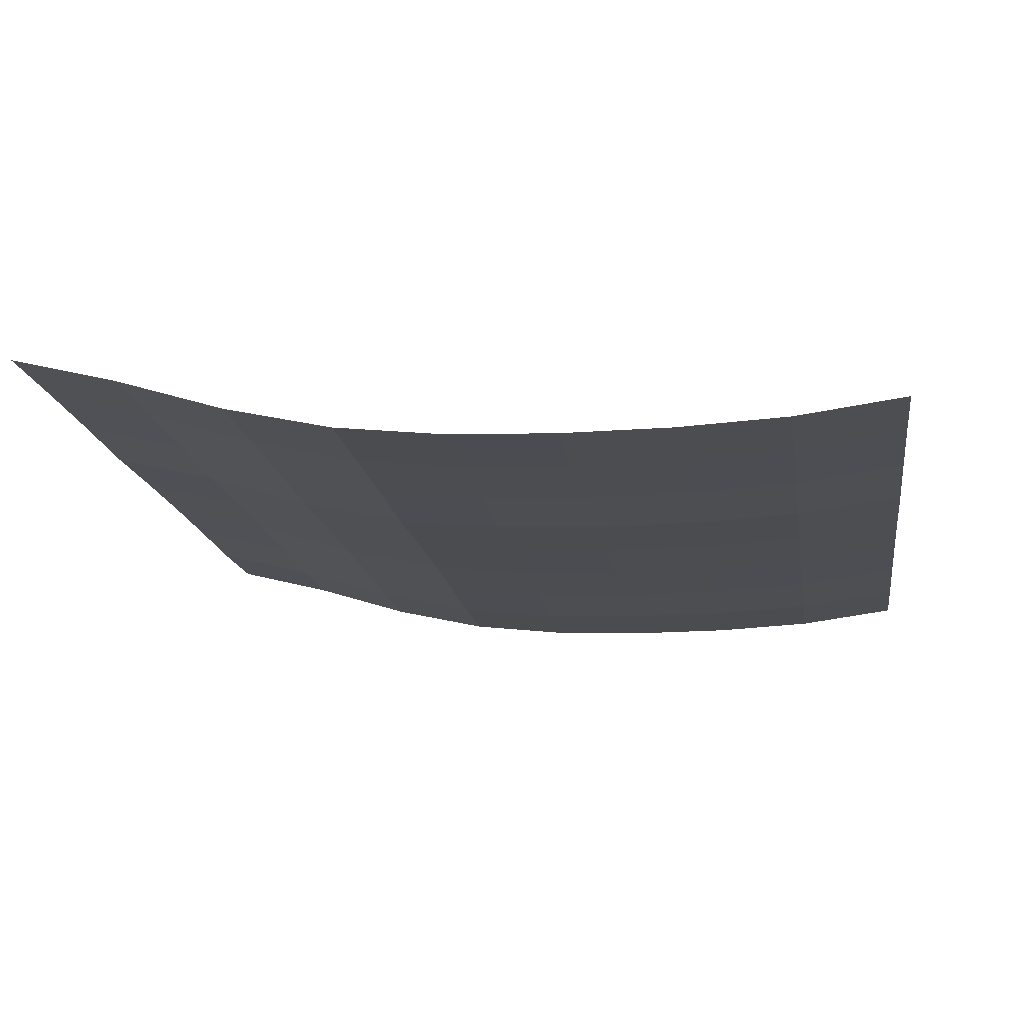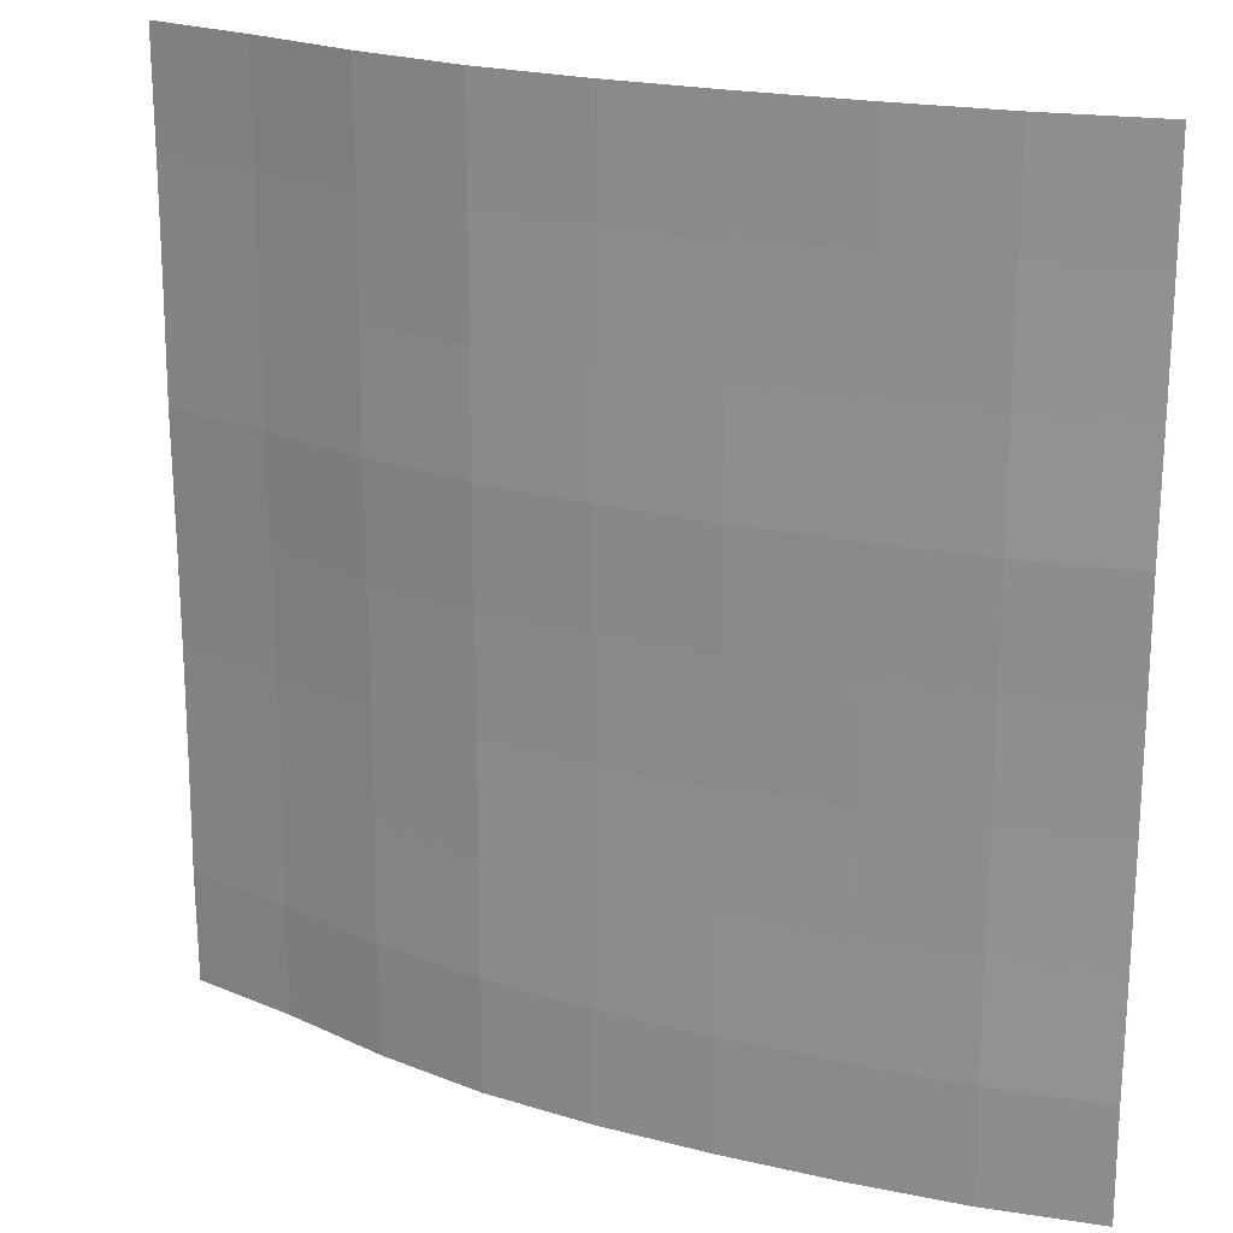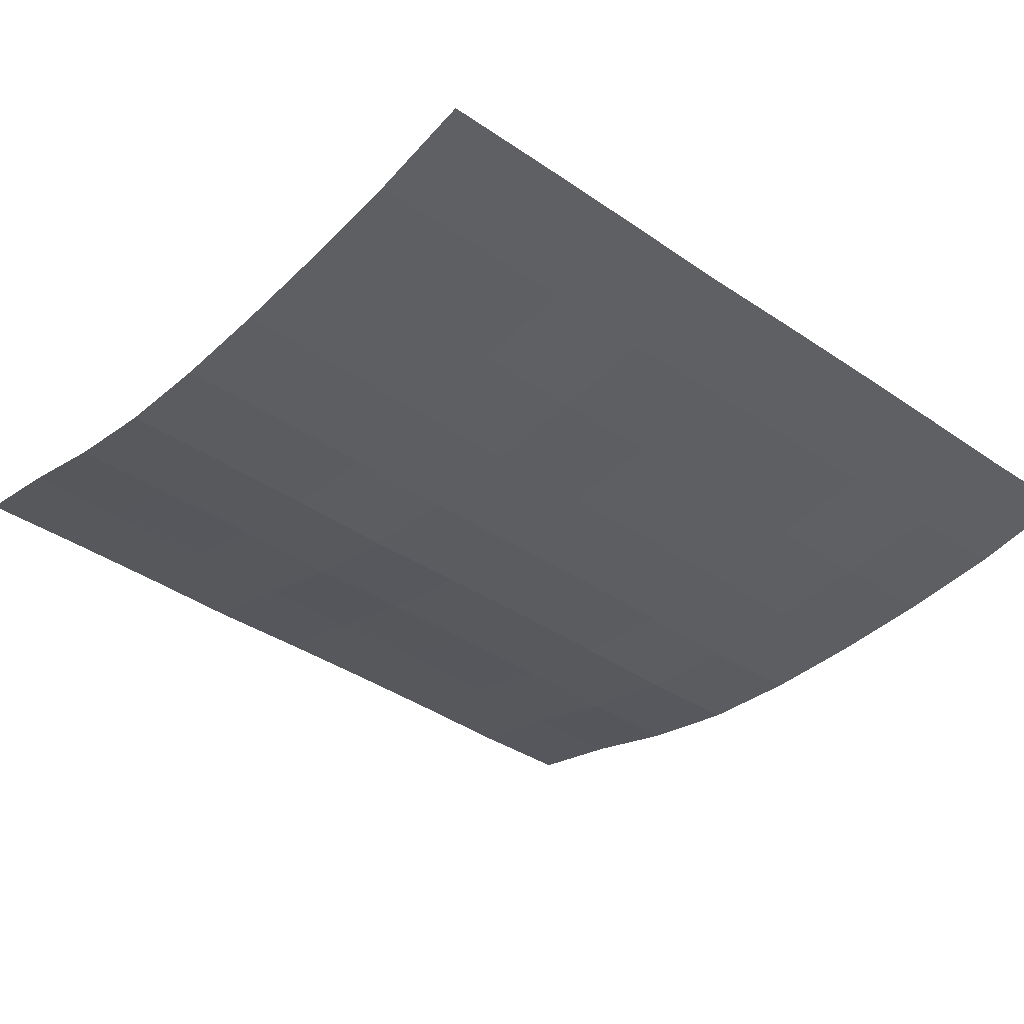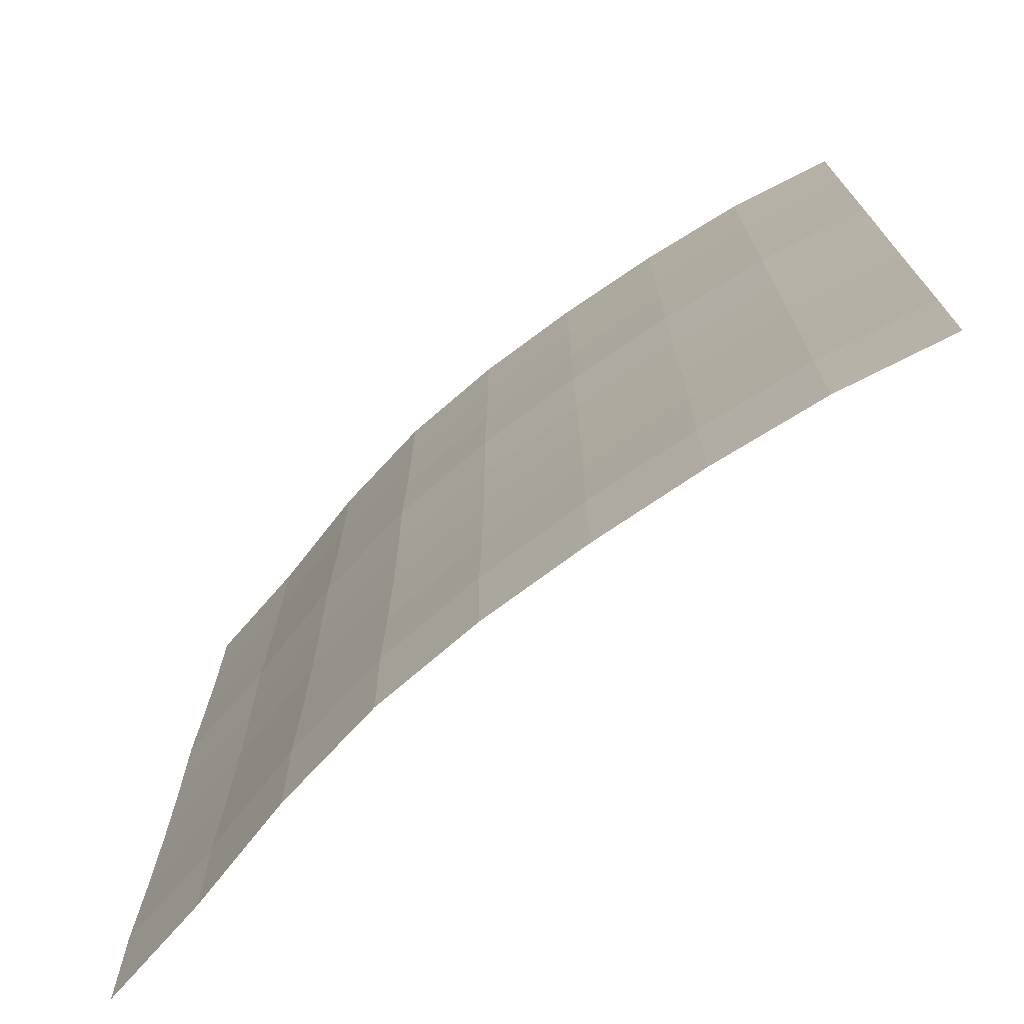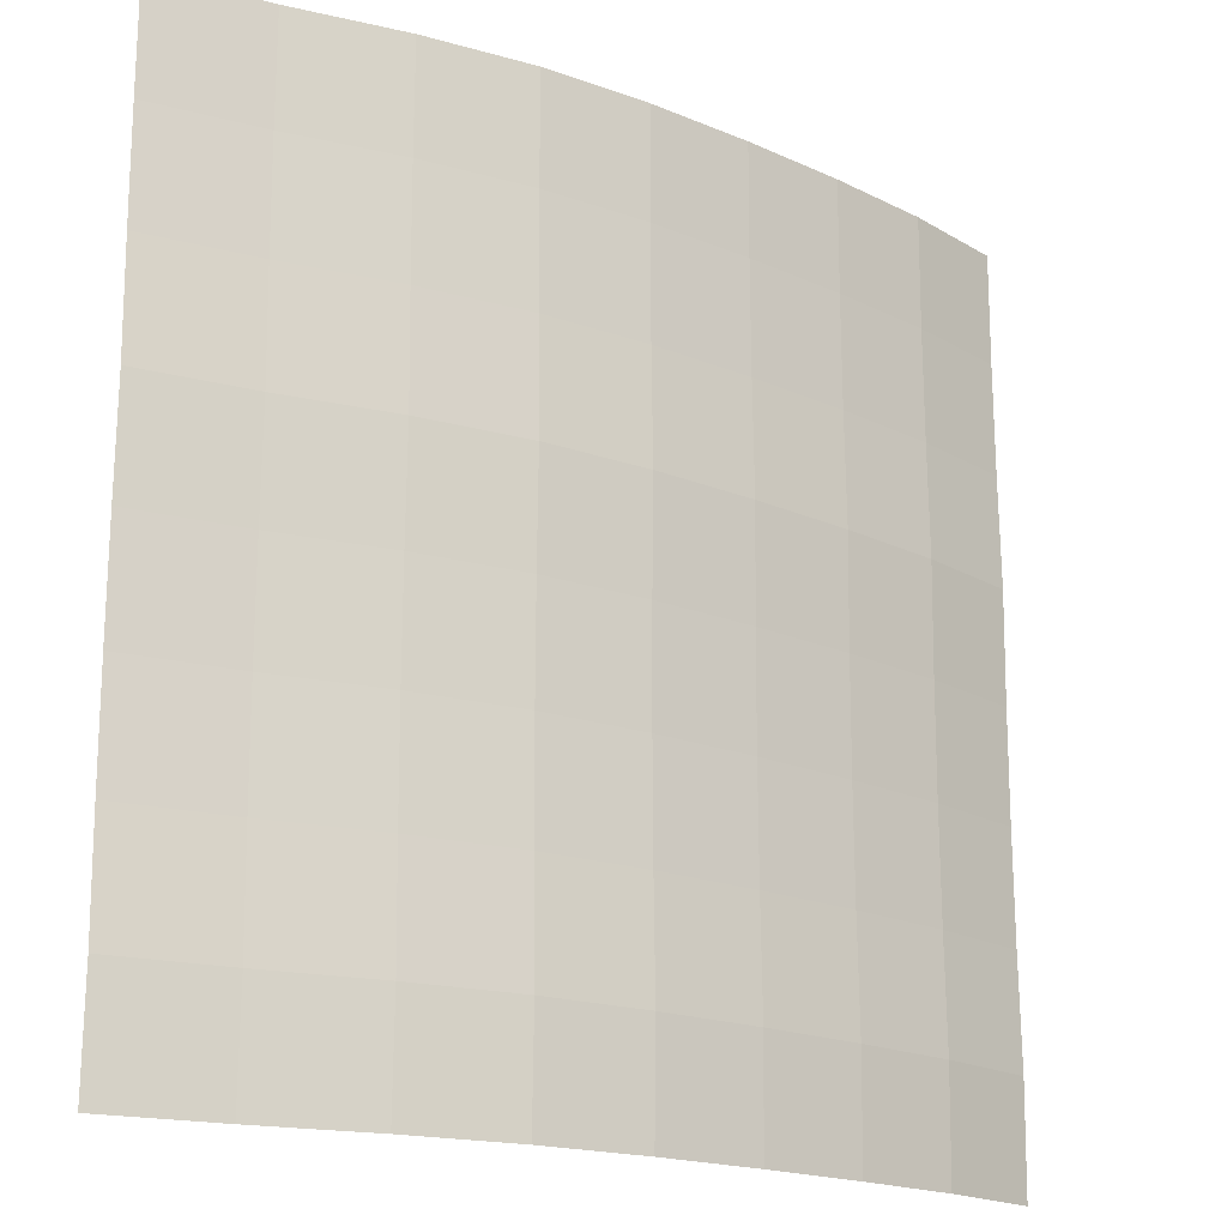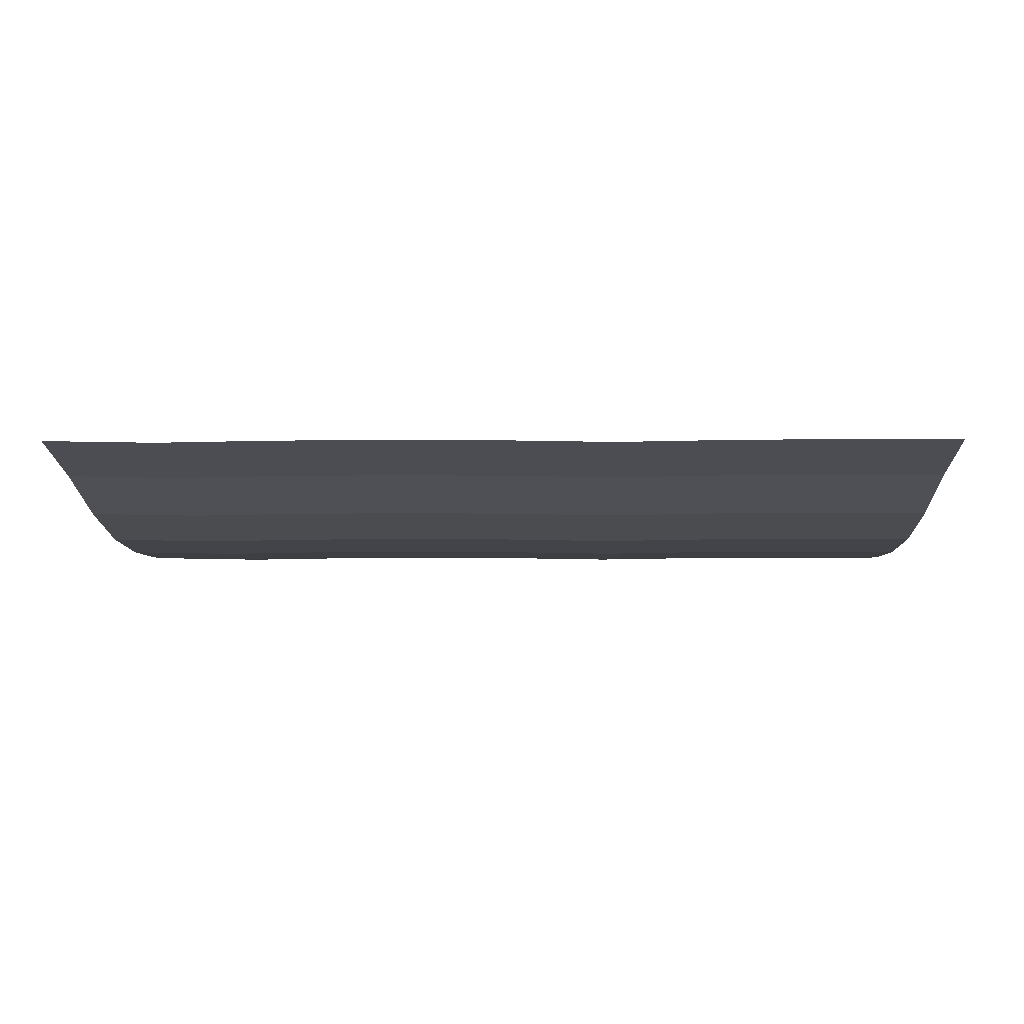
<metadata>
{"format":"obj","ext":"obj","renderer":"f3d","projection":"perspective","resolution":1024,"background":"white","views":[{"elev":-15.9,"azim":-171.5,"up":"+Z"},{"elev":20.4,"azim":-156.8,"up":"+Y"},{"elev":-39.8,"azim":-130.2,"up":"+Z"},{"elev":-73.6,"azim":-145.5,"up":"+Y"},{"elev":-18.1,"azim":138.6,"up":"+Y"},{"elev":-2.1,"azim":91.4,"up":"+Z"}]}
</metadata>
<code>
o Plane_Plane.001
v -2 -2 0.1035
v 2 -2 0.4805
v -2 2 0.1035
v 2 2 0.4805
v -2 -0 0.1035
v 0 -2 0.03066
v 2 -0 0.4805
v 0 2 0.03066
v 0 -0 0.03066
v -2 -1 0.1035
v 1 -2 0.1984
v 2 1 0.4805
v -1 2 0.01344
v -2 1 0.1035
v -1 -2 0.01344
v 2 -1 0.4805
v 1 2 0.1984
v 0 1 0.03066
v 0 -1 0.03066
v -1 -0 0.01344
v 1 -0 0.1984
v 1 -1 0.1984
v -1 -1 0.01344
v -1 1 0.01344
v 1 1 0.1984
v -2 -1.5 0.09523
v 1.5 -2 0.354
v 2 1.5 0.4833
v -1.5 2 0.03801
v -2 0.5 0.09523
v -0.5 -2 0.01123
v 2 -0.5 0.4833
v 0.5 2 0.08597
v 0 1.5 0.03347
v 0 -0.5 0.03347
v -1.5 -0 0.03801
v 0.5 -0 0.08596
v -2 -0.5 0.1064
v 0.5 -2 0.08596
v 2 0.5 0.4722
v -0.5 2 0.01123
v -2 1.5 0.1064
v -1.5 -2 0.03801
v 2 -1.5 0.4722
v 1.5 2 0.354
v 0 0.5 0.02234
v 0 -1.5 0.02234
v -0.5 -0 0.01123
v 1.5 -0 0.354
v 1 -0.5 0.2012
v 1 -1.5 0.1901
v 0.5 -1 0.08596
v 1.5 -1 0.354
v -1 -0.5 0.01624
v -1 -1.5 0.005116
v -1.5 -1 0.03801
v -0.5 -1 0.01123
v -1 1.5 0.01624
v -1 0.5 0.005116
v -1.5 1 0.03801
v -0.5 1 0.01123
v 1 1.5 0.2012
v 1 0.5 0.1901
v 0.5 1 0.08597
v 1.5 1 0.354
v 1.5 0.5 0.3457
v 0.5 0.5 0.07765
v 0.5 1.5 0.08877
v -0.5 0.5 0.002913
v -1.5 0.5 0.02969
v -1.5 1.5 0.04081
v -0.5 -1.5 0.002913
v -1.5 -1.5 0.02969
v -1.5 -0.5 0.04081
v 1.5 -1.5 0.3457
v 0.5 -1.5 0.07765
v 0.5 -0.5 0.08877
v 1.5 -0.5 0.3568
v -0.5 -0.5 0.01404
v -0.5 1.5 0.01404
v 1.5 1.5 0.3568
f 81 28 4 45
f 80 34 8 41
f 79 35 9 48
f 78 32 7 49
f 77 50 21 37
f 76 51 22 52
f 75 44 16 53
f 74 54 20 36
f 73 55 23 56
f 72 47 19 57
f 71 58 13 29
f 70 59 24 60
f 69 46 18 61
f 68 62 17 33
f 67 63 25 64
f 66 40 12 65
f 63 66 65 25
f 21 49 66 63
f 49 7 40 66
f 46 67 64 18
f 9 37 67 46
f 37 21 63 67
f 34 68 33 8
f 18 64 68 34
f 64 25 62 68
f 59 69 61 24
f 20 48 69 59
f 48 9 46 69
f 30 70 60 14
f 5 36 70 30
f 36 20 59 70
f 42 71 29 3
f 14 60 71 42
f 60 24 58 71
f 55 72 57 23
f 15 31 72 55
f 31 6 47 72
f 26 73 56 10
f 1 43 73 26
f 43 15 55 73
f 38 74 36 5
f 10 56 74 38
f 56 23 54 74
f 51 75 53 22
f 11 27 75 51
f 27 2 44 75
f 47 76 52 19
f 6 39 76 47
f 39 11 51 76
f 35 77 37 9
f 19 52 77 35
f 52 22 50 77
f 50 78 49 21
f 22 53 78 50
f 53 16 32 78
f 54 79 48 20
f 23 57 79 54
f 57 19 35 79
f 58 80 41 13
f 24 61 80 58
f 61 18 34 80
f 62 81 45 17
f 25 65 81 62
f 65 12 28 81

</code>
